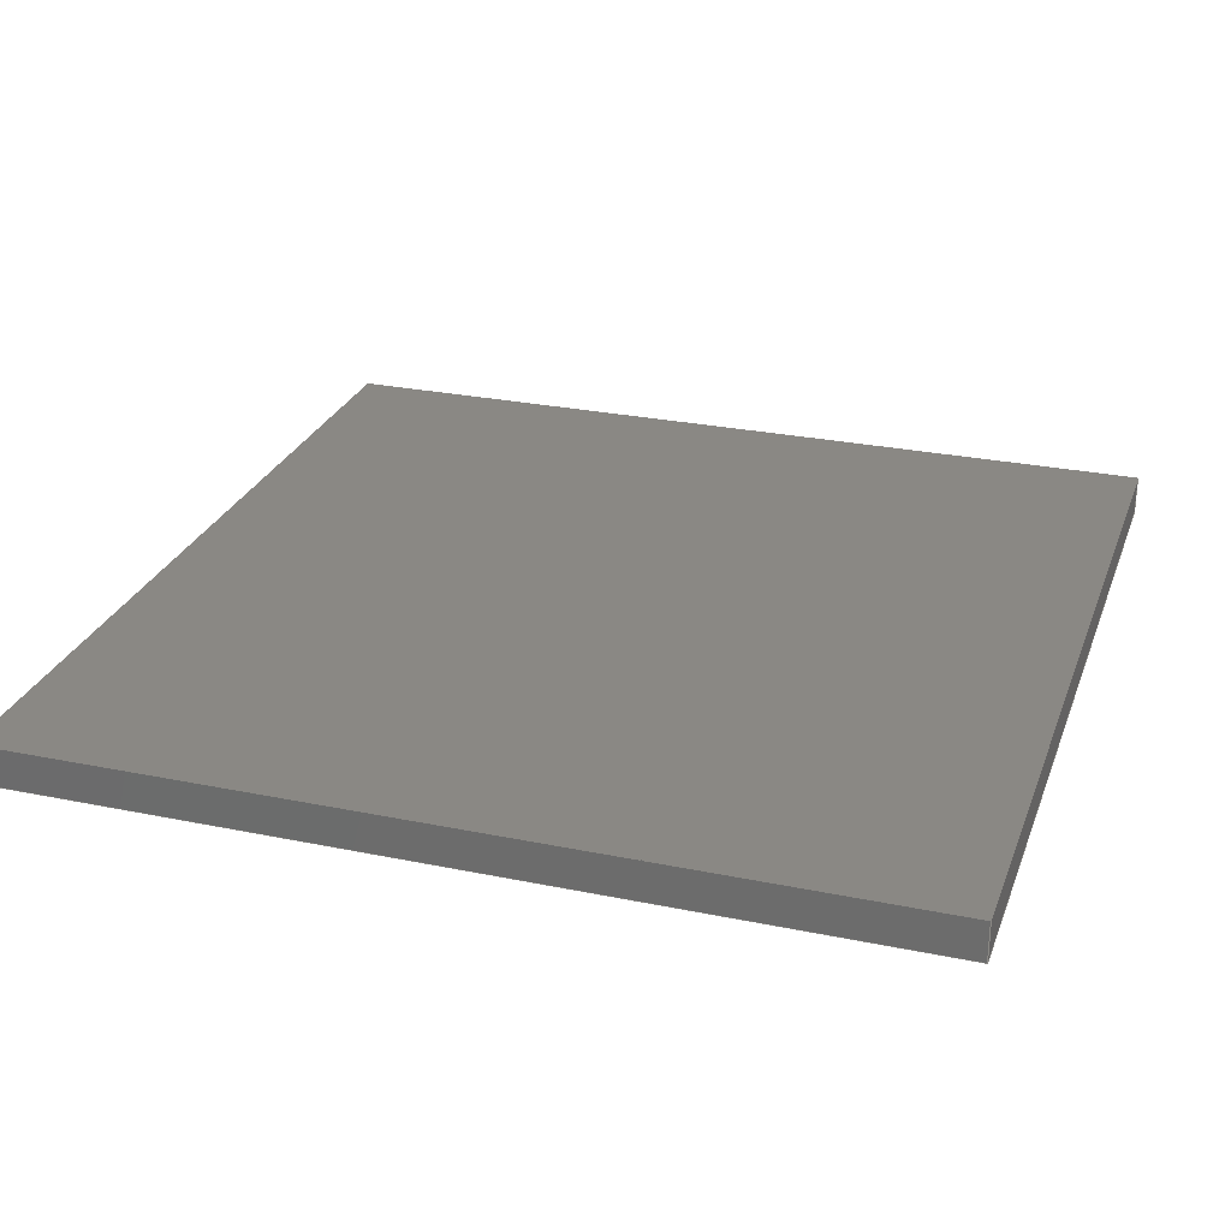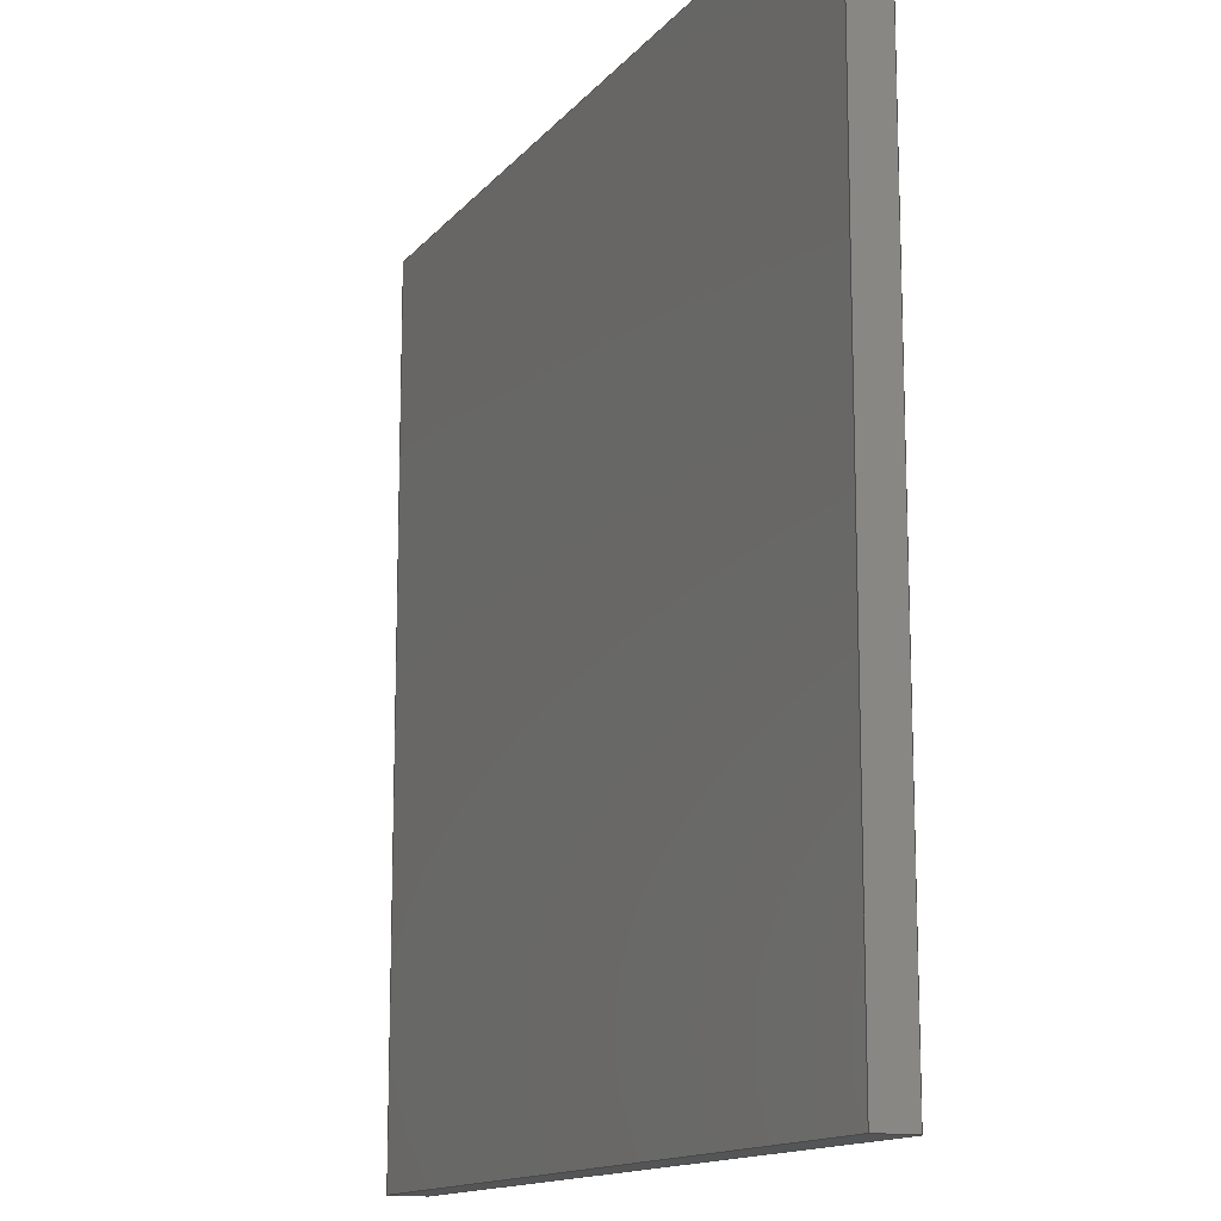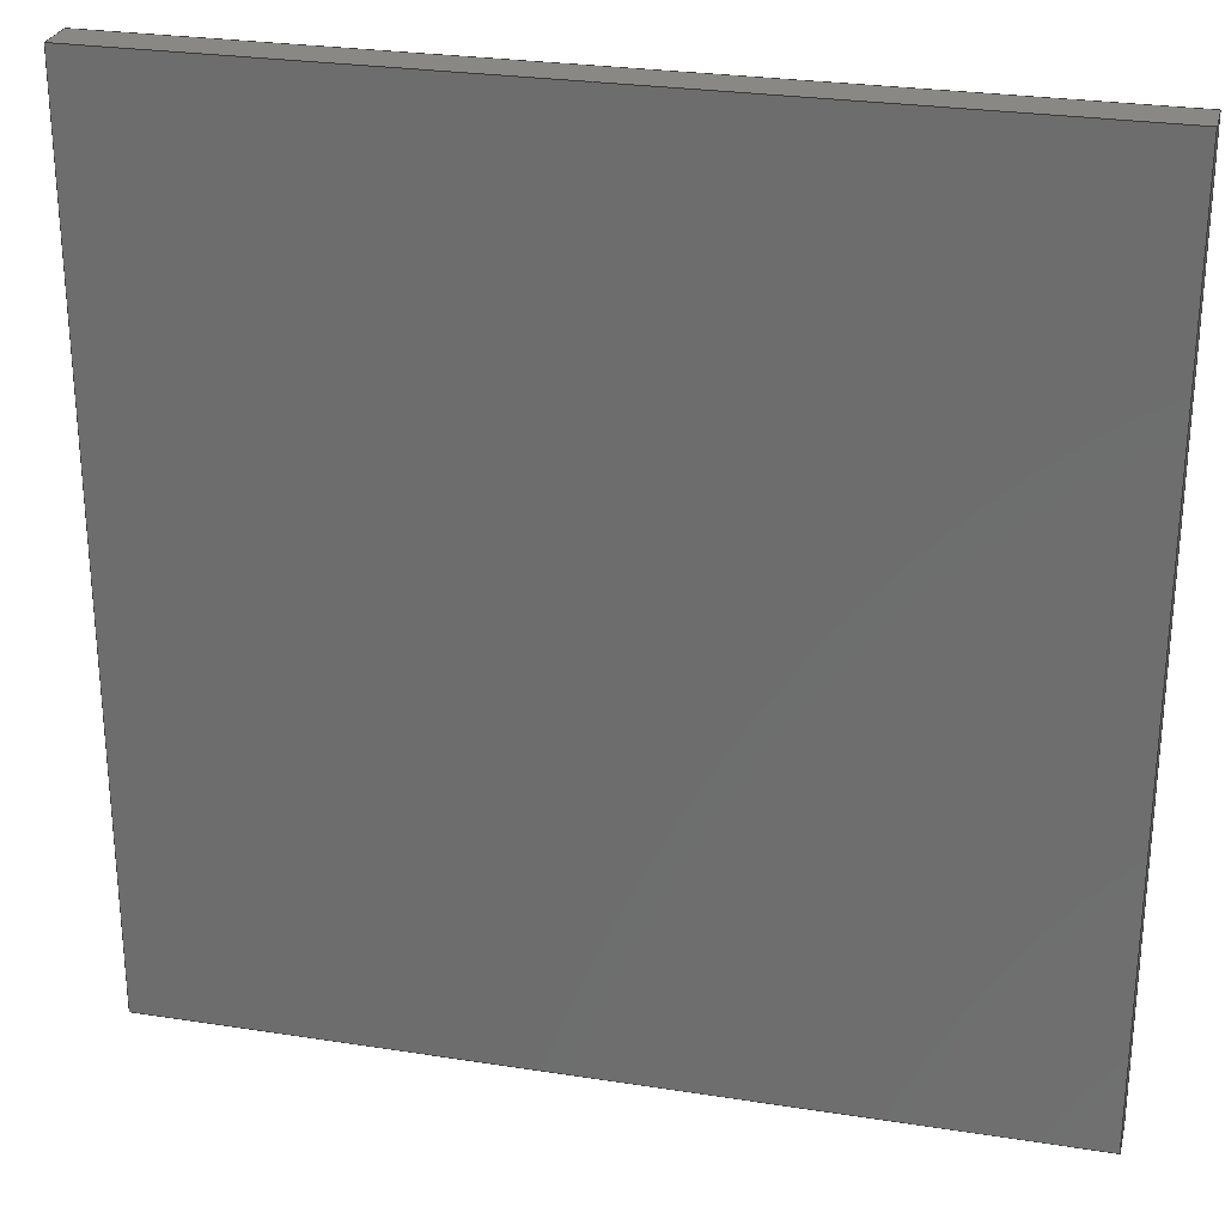
<metadata>
{"format":"step","ext":"step","renderer":"f3d","projection":"perspective","resolution":1024,"background":"white","views":[{"elev":27.0,"azim":107.8,"up":"+Z"},{"elev":-13.8,"azim":-114.5,"up":"+Y"},{"elev":27.0,"azim":-166.4,"up":"+Y"}]}
</metadata>
<code>
ISO-10303-21;
DATA;
#1=MECHANICAL_DESIGN_GEOMETRIC_PRESENTATION_REPRESENTATION('',(#12),#202);
#2=ITEM_DEFINED_TRANSFORMATION($,$,#121,#128);
#3=ITEM_DEFINED_TRANSFORMATION($,$,#120,#129);
#4=(
REPRESENTATION_RELATIONSHIP($,$,#217,#216)
REPRESENTATION_RELATIONSHIP_WITH_TRANSFORMATION(#2)
SHAPE_REPRESENTATION_RELATIONSHIP()
);
#5=(
REPRESENTATION_RELATIONSHIP($,$,#216,#215)
REPRESENTATION_RELATIONSHIP_WITH_TRANSFORMATION(#3)
SHAPE_REPRESENTATION_RELATIONSHIP()
);
#6=CONTEXT_DEPENDENT_SHAPE_REPRESENTATION(#4,#213);
#7=CONTEXT_DEPENDENT_SHAPE_REPRESENTATION(#5,#214);
#8=NEXT_ASSEMBLY_USAGE_OCCURRENCE('top part case:1','top part case:1',
'top part case:1',#220,#221,'top part case:1');
#9=NEXT_ASSEMBLY_USAGE_OCCURRENCE('OBJ_PCB_usb hub 2obj:1',
'OBJ_PCB_usb hub 2obj:1','OBJ_PCB_usb hub 2obj:1',#219,#220,
'OBJ_PCB_usb hub 2obj:1');
#10=SHAPE_REPRESENTATION_RELATIONSHIP('SRR','None',#217,#11);
#11=ADVANCED_BREP_SHAPE_REPRESENTATION('',(#13),#201);
#12=STYLED_ITEM('',(#234),#13);
#13=MANIFOLD_SOLID_BREP('Body1',#106);
#14=FACE_OUTER_BOUND('',#20,.T.);
#15=FACE_OUTER_BOUND('',#21,.T.);
#16=FACE_OUTER_BOUND('',#22,.T.);
#17=FACE_OUTER_BOUND('',#23,.T.);
#18=FACE_OUTER_BOUND('',#24,.T.);
#19=FACE_OUTER_BOUND('',#25,.T.);
#20=EDGE_LOOP('',(#70,#71,#72,#73));
#21=EDGE_LOOP('',(#74,#75,#76,#77));
#22=EDGE_LOOP('',(#78,#79,#80,#81));
#23=EDGE_LOOP('',(#82,#83,#84,#85));
#24=EDGE_LOOP('',(#86,#87,#88,#89));
#25=EDGE_LOOP('',(#90,#91,#92,#93));
#26=LINE('',#170,#38);
#27=LINE('',#172,#39);
#28=LINE('',#174,#40);
#29=LINE('',#175,#41);
#30=LINE('',#178,#42);
#31=LINE('',#180,#43);
#32=LINE('',#181,#44);
#33=LINE('',#184,#45);
#34=LINE('',#186,#46);
#35=LINE('',#187,#47);
#36=LINE('',#189,#48);
#37=LINE('',#190,#49);
#38=VECTOR('',#138,10);
#39=VECTOR('',#139,10);
#40=VECTOR('',#140,10);
#41=VECTOR('',#141,10);
#42=VECTOR('',#144,10);
#43=VECTOR('',#145,10);
#44=VECTOR('',#146,10);
#45=VECTOR('',#149,10);
#46=VECTOR('',#150,10);
#47=VECTOR('',#151,10);
#48=VECTOR('',#154,10);
#49=VECTOR('',#155,10);
#50=VERTEX_POINT('',#168);
#51=VERTEX_POINT('',#169);
#52=VERTEX_POINT('',#171);
#53=VERTEX_POINT('',#173);
#54=VERTEX_POINT('',#177);
#55=VERTEX_POINT('',#179);
#56=VERTEX_POINT('',#183);
#57=VERTEX_POINT('',#185);
#58=EDGE_CURVE('',#50,#51,#26,.T.);
#59=EDGE_CURVE('',#51,#52,#27,.T.);
#60=EDGE_CURVE('',#53,#52,#28,.T.);
#61=EDGE_CURVE('',#50,#53,#29,.T.);
#62=EDGE_CURVE('',#54,#50,#30,.T.);
#63=EDGE_CURVE('',#55,#53,#31,.T.);
#64=EDGE_CURVE('',#54,#55,#32,.T.);
#65=EDGE_CURVE('',#56,#54,#33,.T.);
#66=EDGE_CURVE('',#57,#55,#34,.T.);
#67=EDGE_CURVE('',#56,#57,#35,.T.);
#68=EDGE_CURVE('',#51,#56,#36,.T.);
#69=EDGE_CURVE('',#52,#57,#37,.T.);
#70=ORIENTED_EDGE('',*,*,#58,.T.);
#71=ORIENTED_EDGE('',*,*,#59,.T.);
#72=ORIENTED_EDGE('',*,*,#60,.F.);
#73=ORIENTED_EDGE('',*,*,#61,.F.);
#74=ORIENTED_EDGE('',*,*,#62,.T.);
#75=ORIENTED_EDGE('',*,*,#61,.T.);
#76=ORIENTED_EDGE('',*,*,#63,.F.);
#77=ORIENTED_EDGE('',*,*,#64,.F.);
#78=ORIENTED_EDGE('',*,*,#65,.T.);
#79=ORIENTED_EDGE('',*,*,#64,.T.);
#80=ORIENTED_EDGE('',*,*,#66,.F.);
#81=ORIENTED_EDGE('',*,*,#67,.F.);
#82=ORIENTED_EDGE('',*,*,#68,.T.);
#83=ORIENTED_EDGE('',*,*,#67,.T.);
#84=ORIENTED_EDGE('',*,*,#69,.F.);
#85=ORIENTED_EDGE('',*,*,#59,.F.);
#86=ORIENTED_EDGE('',*,*,#69,.T.);
#87=ORIENTED_EDGE('',*,*,#66,.T.);
#88=ORIENTED_EDGE('',*,*,#63,.T.);
#89=ORIENTED_EDGE('',*,*,#60,.T.);
#90=ORIENTED_EDGE('',*,*,#68,.F.);
#91=ORIENTED_EDGE('',*,*,#58,.F.);
#92=ORIENTED_EDGE('',*,*,#62,.F.);
#93=ORIENTED_EDGE('',*,*,#65,.F.);
#94=PLANE('',#122);
#95=PLANE('',#123);
#96=PLANE('',#124);
#97=PLANE('',#125);
#98=PLANE('',#126);
#99=PLANE('',#127);
#100=ADVANCED_FACE('',(#14),#94,.T.);
#101=ADVANCED_FACE('',(#15),#95,.T.);
#102=ADVANCED_FACE('',(#16),#96,.T.);
#103=ADVANCED_FACE('',(#17),#97,.T.);
#104=ADVANCED_FACE('',(#18),#98,.T.);
#105=ADVANCED_FACE('',(#19),#99,.F.);
#106=CLOSED_SHELL('',(#100,#101,#102,#103,#104,#105));
#107=DERIVED_UNIT_ELEMENT(#109,1);
#108=DERIVED_UNIT_ELEMENT(#204,-3);
#109=(
MASS_UNIT()
NAMED_UNIT(*)
SI_UNIT(.KILO.,.GRAM.)
);
#110=DERIVED_UNIT((#107,#108));
#111=MEASURE_REPRESENTATION_ITEM('density measure',
POSITIVE_RATIO_MEASURE(7850),#110);
#112=PROPERTY_DEFINITION_REPRESENTATION(#117,#114);
#113=PROPERTY_DEFINITION_REPRESENTATION(#118,#115);
#114=REPRESENTATION('material name',(#116),#201);
#115=REPRESENTATION('density',(#111),#201);
#116=DESCRIPTIVE_REPRESENTATION_ITEM('Steel','Steel');
#117=PROPERTY_DEFINITION('material property','material name',#221);
#118=PROPERTY_DEFINITION('material property','density of part',#221);
#119=AXIS2_PLACEMENT_3D('',#164,#130,#131);
#120=AXIS2_PLACEMENT_3D('',#165,#132,#133);
#121=AXIS2_PLACEMENT_3D('',#166,#134,#135);
#122=AXIS2_PLACEMENT_3D('',#167,#136,#137);
#123=AXIS2_PLACEMENT_3D('',#176,#142,#143);
#124=AXIS2_PLACEMENT_3D('',#182,#147,#148);
#125=AXIS2_PLACEMENT_3D('',#188,#152,#153);
#126=AXIS2_PLACEMENT_3D('',#191,#156,#157);
#127=AXIS2_PLACEMENT_3D('',#192,#158,#159);
#128=AXIS2_PLACEMENT_3D('',#193,#160,#161);
#129=AXIS2_PLACEMENT_3D('',#194,#162,#163);
#130=DIRECTION('axis',(0,0,1));
#131=DIRECTION('refdir',(1,0,0));
#132=DIRECTION('axis',(0,0,1));
#133=DIRECTION('refdir',(1,0,0));
#134=DIRECTION('axis',(0,0,1));
#135=DIRECTION('refdir',(1,0,0));
#136=DIRECTION('center_axis',(0,1,0));
#137=DIRECTION('ref_axis',(-1,0,0));
#138=DIRECTION('',(-1,0,0));
#139=DIRECTION('',(0,0,1));
#140=DIRECTION('',(-1,0,0));
#141=DIRECTION('',(0,0,1));
#142=DIRECTION('center_axis',(1,0,0));
#143=DIRECTION('ref_axis',(0,1,0));
#144=DIRECTION('',(0,1,0));
#145=DIRECTION('',(0,1,0));
#146=DIRECTION('',(0,0,1));
#147=DIRECTION('center_axis',(4.149e-33,-1,0));
#148=DIRECTION('ref_axis',(1,4.149e-33,0));
#149=DIRECTION('',(1,4.149e-33,0));
#150=DIRECTION('',(1,4.149e-33,0));
#151=DIRECTION('',(0,0,1));
#152=DIRECTION('center_axis',(-1,-4.787e-33,0));
#153=DIRECTION('ref_axis',(4.787e-33,-1,0));
#154=DIRECTION('',(4.787e-33,-1,0));
#155=DIRECTION('',(4.787e-33,-1,0));
#156=DIRECTION('center_axis',(0,0,1));
#157=DIRECTION('ref_axis',(1,0,0));
#158=DIRECTION('center_axis',(0,0,1));
#159=DIRECTION('ref_axis',(1,0,0));
#160=DIRECTION('',(0,0,1));
#161=DIRECTION('',(1,0,0));
#162=DIRECTION('',(0,0,1));
#163=DIRECTION('',(1,0,0));
#164=CARTESIAN_POINT('',(0,0,0));
#165=CARTESIAN_POINT('',(0,0,0));
#166=CARTESIAN_POINT('',(0,0,0));
#167=CARTESIAN_POINT('Origin',(44.56,44.96,0));
#168=CARTESIAN_POINT('',(44.56,44.96,0));
#169=CARTESIAN_POINT('',(-2.152e-31,44.96,0));
#170=CARTESIAN_POINT('',(44.56,44.96,0));
#171=CARTESIAN_POINT('',(-2.152e-31,44.96,2));
#172=CARTESIAN_POINT('',(-2.152e-31,44.96,0));
#173=CARTESIAN_POINT('',(44.56,44.96,2));
#174=CARTESIAN_POINT('',(44.56,44.96,2));
#175=CARTESIAN_POINT('',(44.56,44.96,0));
#176=CARTESIAN_POINT('Origin',(44.56,1.849e-31,0));
#177=CARTESIAN_POINT('',(44.56,1.849e-31,0));
#178=CARTESIAN_POINT('',(44.56,1.849e-31,0));
#179=CARTESIAN_POINT('',(44.56,0,2));
#180=CARTESIAN_POINT('',(44.56,1.849e-31,2));
#181=CARTESIAN_POINT('',(44.56,1.849e-31,0));
#182=CARTESIAN_POINT('Origin',(0,0,0));
#183=CARTESIAN_POINT('',(0,0,0));
#184=CARTESIAN_POINT('',(0,0,0));
#185=CARTESIAN_POINT('',(0,0,2));
#186=CARTESIAN_POINT('',(0,0,2));
#187=CARTESIAN_POINT('',(0,0,0));
#188=CARTESIAN_POINT('Origin',(-2.152e-31,44.96,0));
#189=CARTESIAN_POINT('',(-2.152e-31,44.96,0));
#190=CARTESIAN_POINT('',(-2.152e-31,44.96,2));
#191=CARTESIAN_POINT('Origin',(22.28,22.48,2));
#192=CARTESIAN_POINT('Origin',(22.28,22.48,0));
#193=CARTESIAN_POINT('',(0,0,0));
#194=CARTESIAN_POINT('',(0,0,0));
#195=UNCERTAINTY_MEASURE_WITH_UNIT(LENGTH_MEASURE(0.01),#203,
'DISTANCE_ACCURACY_VALUE',
'Maximum model space distance between geometric entities at asserted c
onnectivities');
#196=UNCERTAINTY_MEASURE_WITH_UNIT(LENGTH_MEASURE(0.01),#203,
'DISTANCE_ACCURACY_VALUE',
'Maximum model space distance between geometric entities at asserted c
onnectivities');
#197=UNCERTAINTY_MEASURE_WITH_UNIT(LENGTH_MEASURE(0.01),#203,
'DISTANCE_ACCURACY_VALUE',
'Maximum model space distance between geometric entities at asserted c
onnectivities');
#198=UNCERTAINTY_MEASURE_WITH_UNIT(LENGTH_MEASURE(0.01),#203,
'DISTANCE_ACCURACY_VALUE',
'Maximum model space distance between geometric entities at asserted c
onnectivities');
#199=(
GEOMETRIC_REPRESENTATION_CONTEXT(3)
GLOBAL_UNCERTAINTY_ASSIGNED_CONTEXT((#195))
GLOBAL_UNIT_ASSIGNED_CONTEXT((#203,#205,#206))
REPRESENTATION_CONTEXT('','3D')
);
#200=(
GEOMETRIC_REPRESENTATION_CONTEXT(3)
GLOBAL_UNCERTAINTY_ASSIGNED_CONTEXT((#196))
GLOBAL_UNIT_ASSIGNED_CONTEXT((#203,#205,#206))
REPRESENTATION_CONTEXT('','3D')
);
#201=(
GEOMETRIC_REPRESENTATION_CONTEXT(3)
GLOBAL_UNCERTAINTY_ASSIGNED_CONTEXT((#197))
GLOBAL_UNIT_ASSIGNED_CONTEXT((#203,#205,#206))
REPRESENTATION_CONTEXT('','3D')
);
#202=(
GEOMETRIC_REPRESENTATION_CONTEXT(3)
GLOBAL_UNCERTAINTY_ASSIGNED_CONTEXT((#198))
GLOBAL_UNIT_ASSIGNED_CONTEXT((#203,#205,#206))
REPRESENTATION_CONTEXT('','3D')
);
#203=(
LENGTH_UNIT()
NAMED_UNIT(*)
SI_UNIT(.MILLI.,.METRE.)
);
#204=(
LENGTH_UNIT()
NAMED_UNIT(*)
SI_UNIT($,.METRE.)
);
#205=(
NAMED_UNIT(*)
PLANE_ANGLE_UNIT()
SI_UNIT($,.RADIAN.)
);
#206=(
NAMED_UNIT(*)
SI_UNIT($,.STERADIAN.)
SOLID_ANGLE_UNIT()
);
#207=SHAPE_DEFINITION_REPRESENTATION(#210,#215);
#208=SHAPE_DEFINITION_REPRESENTATION(#211,#216);
#209=SHAPE_DEFINITION_REPRESENTATION(#212,#217);
#210=PRODUCT_DEFINITION_SHAPE('',$,#219);
#211=PRODUCT_DEFINITION_SHAPE('',$,#220);
#212=PRODUCT_DEFINITION_SHAPE('',$,#221);
#213=PRODUCT_DEFINITION_SHAPE($,$,#8);
#214=PRODUCT_DEFINITION_SHAPE($,$,#9);
#215=SHAPE_REPRESENTATION('',(#119,#129),#199);
#216=SHAPE_REPRESENTATION('',(#120,#128),#200);
#217=SHAPE_REPRESENTATION('',(#121),#201);
#218=PRODUCT_DEFINITION_CONTEXT('part definition',#229,'design');
#219=PRODUCT_DEFINITION('actual usb project','actual usb project v2',#222,
#218);
#220=PRODUCT_DEFINITION('OBJ_PCB_usb hub 2obj','OBJ_PCB_usb hub 2obj',
#223,#218);
#221=PRODUCT_DEFINITION('top part case','top part case',#224,#218);
#222=PRODUCT_DEFINITION_FORMATION('',$,#231);
#223=PRODUCT_DEFINITION_FORMATION('',$,#232);
#224=PRODUCT_DEFINITION_FORMATION('',$,#233);
#225=PRODUCT_RELATED_PRODUCT_CATEGORY('actual usb project v2',
'actual usb project v2',(#231));
#226=PRODUCT_RELATED_PRODUCT_CATEGORY('OBJ_PCB_usb hub 2obj',
'OBJ_PCB_usb hub 2obj',(#232));
#227=PRODUCT_RELATED_PRODUCT_CATEGORY('top part case','top part case',(#233));
#228=APPLICATION_PROTOCOL_DEFINITION('international standard',
'automotive_design',2009,#229);
#229=APPLICATION_CONTEXT(
'Core Data for Automotive Mechanical Design Process');
#230=PRODUCT_CONTEXT('part definition',#229,'mechanical');
#231=PRODUCT('actual usb project','actual usb project v2',$,(#230));
#232=PRODUCT('OBJ_PCB_usb hub 2obj','OBJ_PCB_usb hub 2obj',$,(#230));
#233=PRODUCT('top part case','top part case',$,(#230));
#234=PRESENTATION_STYLE_ASSIGNMENT((#249));
#235=PRESENTATION_STYLE_ASSIGNMENT((#250));
#236=PRESENTATION_STYLE_ASSIGNMENT((#251));
#237=PRESENTATION_STYLE_ASSIGNMENT((#252));
#238=PRESENTATION_STYLE_ASSIGNMENT((#253));
#239=PRESENTATION_STYLE_ASSIGNMENT((#254));
#240=PRESENTATION_STYLE_ASSIGNMENT((#255));
#241=PRESENTATION_STYLE_ASSIGNMENT((#256));
#242=PRESENTATION_STYLE_ASSIGNMENT((#257));
#243=PRESENTATION_STYLE_ASSIGNMENT((#258));
#244=PRESENTATION_STYLE_ASSIGNMENT((#259));
#245=PRESENTATION_STYLE_ASSIGNMENT((#260));
#246=PRESENTATION_STYLE_ASSIGNMENT((#261));
#247=PRESENTATION_STYLE_ASSIGNMENT((#262));
#248=PRESENTATION_STYLE_ASSIGNMENT((#263));
#249=SURFACE_STYLE_USAGE(.BOTH.,#264);
#250=SURFACE_STYLE_USAGE(.BOTH.,#265);
#251=SURFACE_STYLE_USAGE(.BOTH.,#266);
#252=SURFACE_STYLE_USAGE(.BOTH.,#267);
#253=SURFACE_STYLE_USAGE(.BOTH.,#268);
#254=SURFACE_STYLE_USAGE(.BOTH.,#269);
#255=SURFACE_STYLE_USAGE(.BOTH.,#270);
#256=SURFACE_STYLE_USAGE(.BOTH.,#271);
#257=SURFACE_STYLE_USAGE(.BOTH.,#272);
#258=SURFACE_STYLE_USAGE(.BOTH.,#273);
#259=SURFACE_STYLE_USAGE(.BOTH.,#274);
#260=SURFACE_STYLE_USAGE(.BOTH.,#275);
#261=SURFACE_STYLE_USAGE(.BOTH.,#276);
#262=SURFACE_STYLE_USAGE(.BOTH.,#277);
#263=SURFACE_STYLE_USAGE(.BOTH.,#278);
#264=SURFACE_SIDE_STYLE('',(#279));
#265=SURFACE_SIDE_STYLE('',(#280));
#266=SURFACE_SIDE_STYLE('',(#281));
#267=SURFACE_SIDE_STYLE('',(#282));
#268=SURFACE_SIDE_STYLE('',(#283));
#269=SURFACE_SIDE_STYLE('',(#284));
#270=SURFACE_SIDE_STYLE('',(#285));
#271=SURFACE_SIDE_STYLE('',(#286));
#272=SURFACE_SIDE_STYLE('',(#287));
#273=SURFACE_SIDE_STYLE('',(#288));
#274=SURFACE_SIDE_STYLE('',(#289));
#275=SURFACE_SIDE_STYLE('',(#290));
#276=SURFACE_SIDE_STYLE('',(#291));
#277=SURFACE_SIDE_STYLE('',(#292));
#278=SURFACE_SIDE_STYLE('',(#293));
#279=SURFACE_STYLE_FILL_AREA(#294);
#280=SURFACE_STYLE_FILL_AREA(#295);
#281=SURFACE_STYLE_FILL_AREA(#296);
#282=SURFACE_STYLE_FILL_AREA(#297);
#283=SURFACE_STYLE_FILL_AREA(#298);
#284=SURFACE_STYLE_FILL_AREA(#299);
#285=SURFACE_STYLE_FILL_AREA(#300);
#286=SURFACE_STYLE_FILL_AREA(#301);
#287=SURFACE_STYLE_FILL_AREA(#302);
#288=SURFACE_STYLE_FILL_AREA(#303);
#289=SURFACE_STYLE_FILL_AREA(#304);
#290=SURFACE_STYLE_FILL_AREA(#305);
#291=SURFACE_STYLE_FILL_AREA(#306);
#292=SURFACE_STYLE_FILL_AREA(#307);
#293=SURFACE_STYLE_FILL_AREA(#308);
#294=FILL_AREA_STYLE('Steel - Satin',(#309));
#295=FILL_AREA_STYLE('',(#310));
#296=FILL_AREA_STYLE('',(#311));
#297=FILL_AREA_STYLE('',(#312));
#298=FILL_AREA_STYLE('',(#313));
#299=FILL_AREA_STYLE('',(#314));
#300=FILL_AREA_STYLE('',(#315));
#301=FILL_AREA_STYLE('',(#316));
#302=FILL_AREA_STYLE('',(#317));
#303=FILL_AREA_STYLE('',(#318));
#304=FILL_AREA_STYLE('',(#319));
#305=FILL_AREA_STYLE('',(#320));
#306=FILL_AREA_STYLE('',(#321));
#307=FILL_AREA_STYLE('',(#322));
#308=FILL_AREA_STYLE('',(#323));
#309=FILL_AREA_STYLE_COLOUR('Steel - Satin',#324);
#310=FILL_AREA_STYLE_COLOUR('',#325);
#311=FILL_AREA_STYLE_COLOUR('',#326);
#312=FILL_AREA_STYLE_COLOUR('',#327);
#313=FILL_AREA_STYLE_COLOUR('',#328);
#314=FILL_AREA_STYLE_COLOUR('',#329);
#315=FILL_AREA_STYLE_COLOUR('',#330);
#316=FILL_AREA_STYLE_COLOUR('',#331);
#317=FILL_AREA_STYLE_COLOUR('',#332);
#318=FILL_AREA_STYLE_COLOUR('',#333);
#319=FILL_AREA_STYLE_COLOUR('',#334);
#320=FILL_AREA_STYLE_COLOUR('',#335);
#321=FILL_AREA_STYLE_COLOUR('',#336);
#322=FILL_AREA_STYLE_COLOUR('',#337);
#323=FILL_AREA_STYLE_COLOUR('',#338);
#324=COLOUR_RGB('Steel - Satin',0.6275,0.6275,0.6275);
#325=COLOUR_RGB('',0.6196,0.6196,0.3608);
#326=COLOUR_RGB('',1,1,1);
#327=COLOUR_RGB('',0.8314,0.6706,0.1294);
#328=COLOUR_RGB('',0.651,0.6196,0.5882);
#329=COLOUR_RGB('',0.2196,0.2196,0.2196);
#330=COLOUR_RGB('',0.651,0.6196,0.5804);
#331=COLOUR_RGB('',0.251,0.251,0.251);
#332=COLOUR_RGB('',0,0,0);
#333=COLOUR_RGB('',0.7686,0.7686,0.7686);
#334=COLOUR_RGB('',0.451,0.4314,0.4196);
#335=COLOUR_RGB('',0.7882,0.8196,0.9294);
#336=COLOUR_RGB('',0.851,0.851,0.851);
#337=COLOUR_RGB('',0.6314,0.6314,0.6314);
#338=COLOUR_RGB('',0.5882,0.4588,0);
ENDSEC;
END-ISO-10303-21;

</code>
